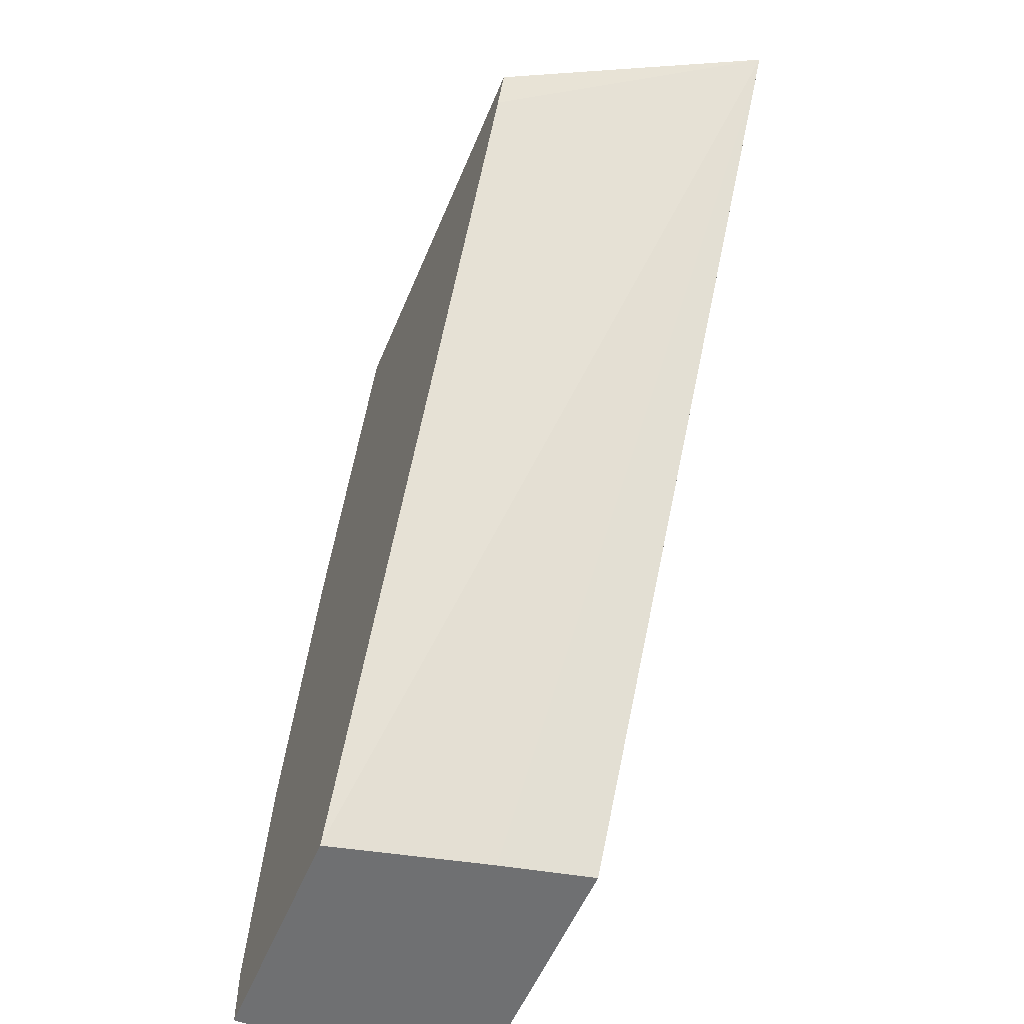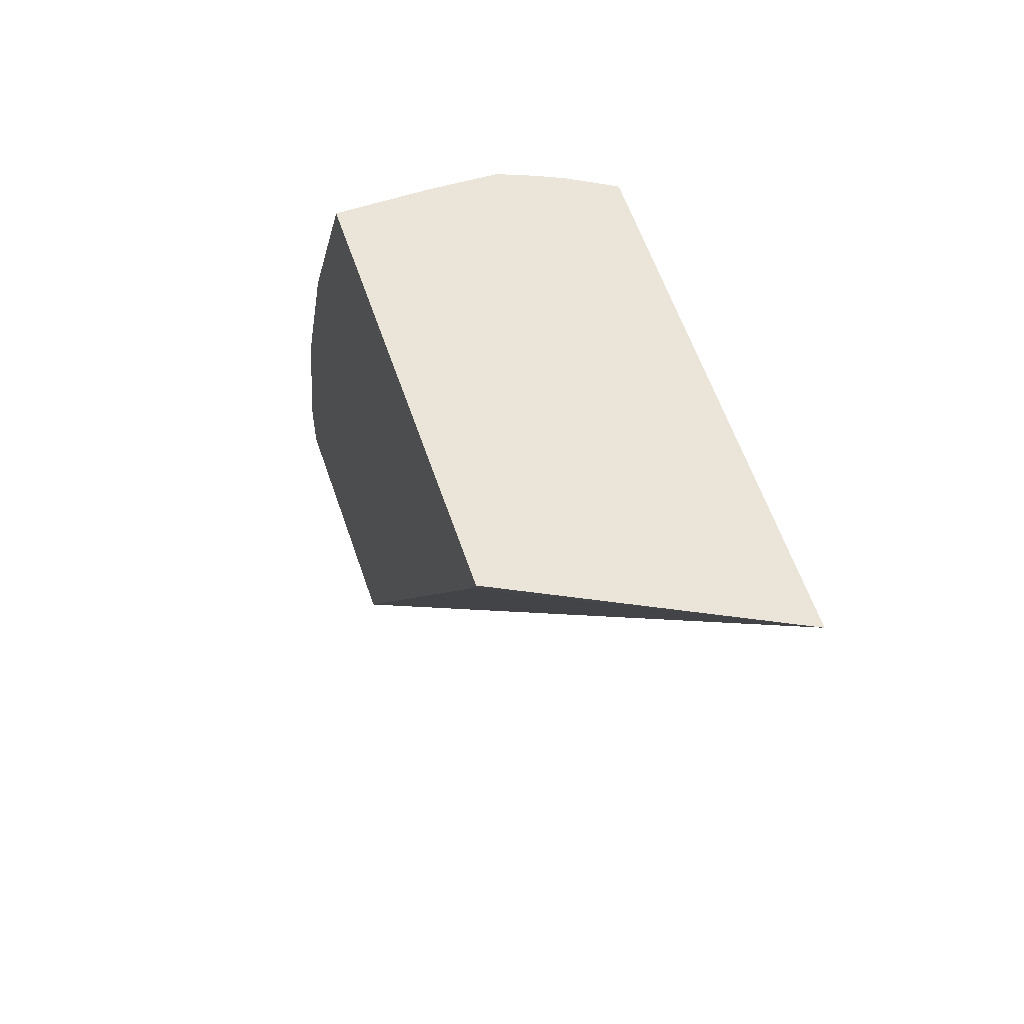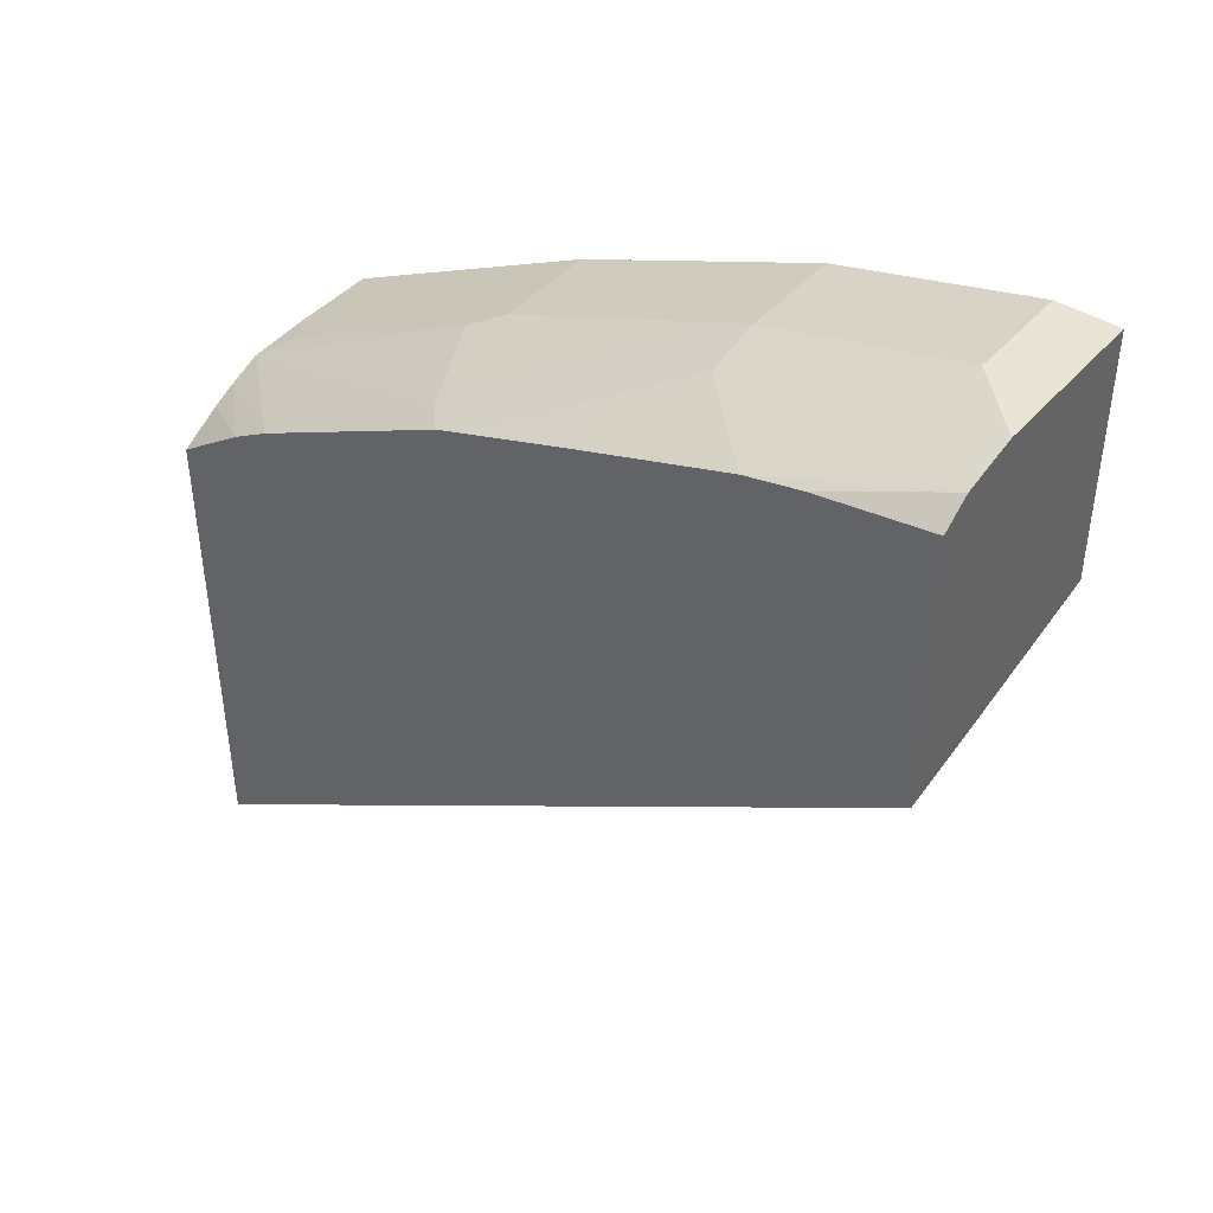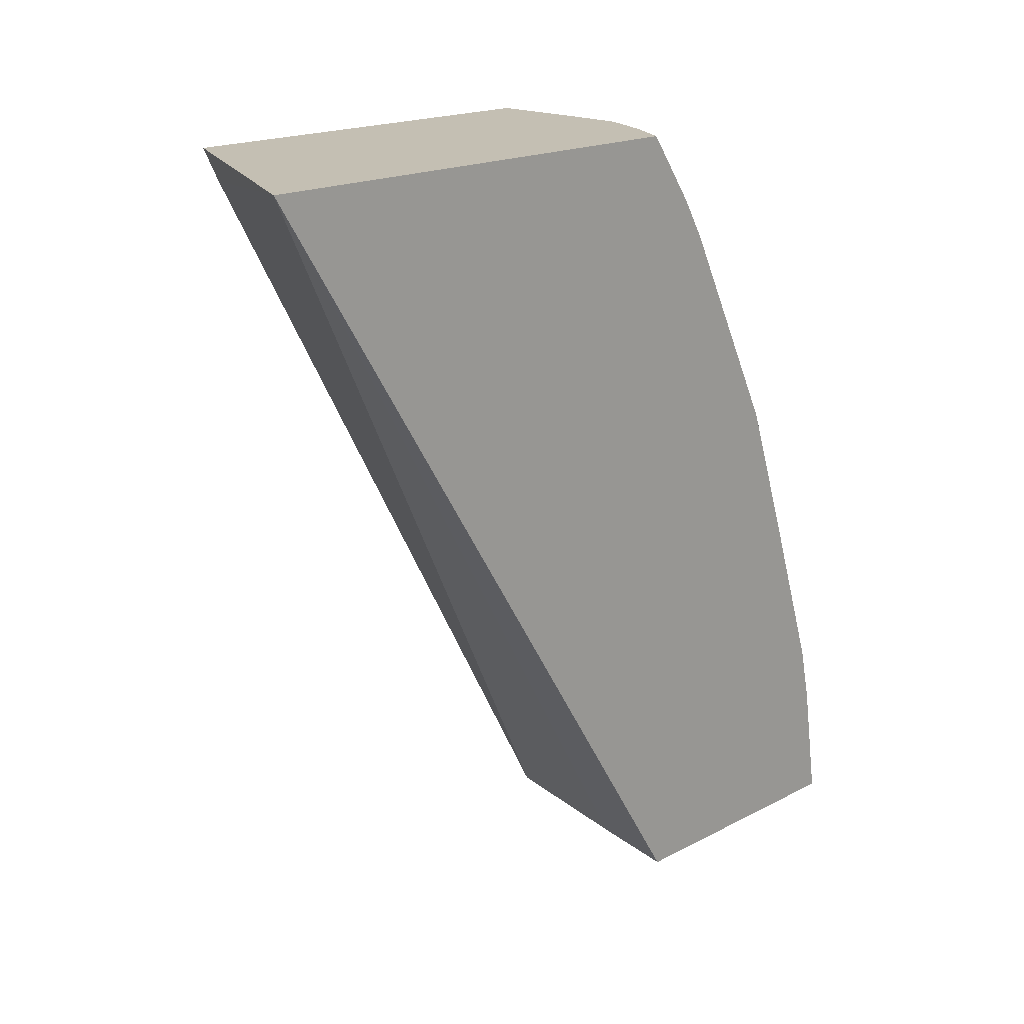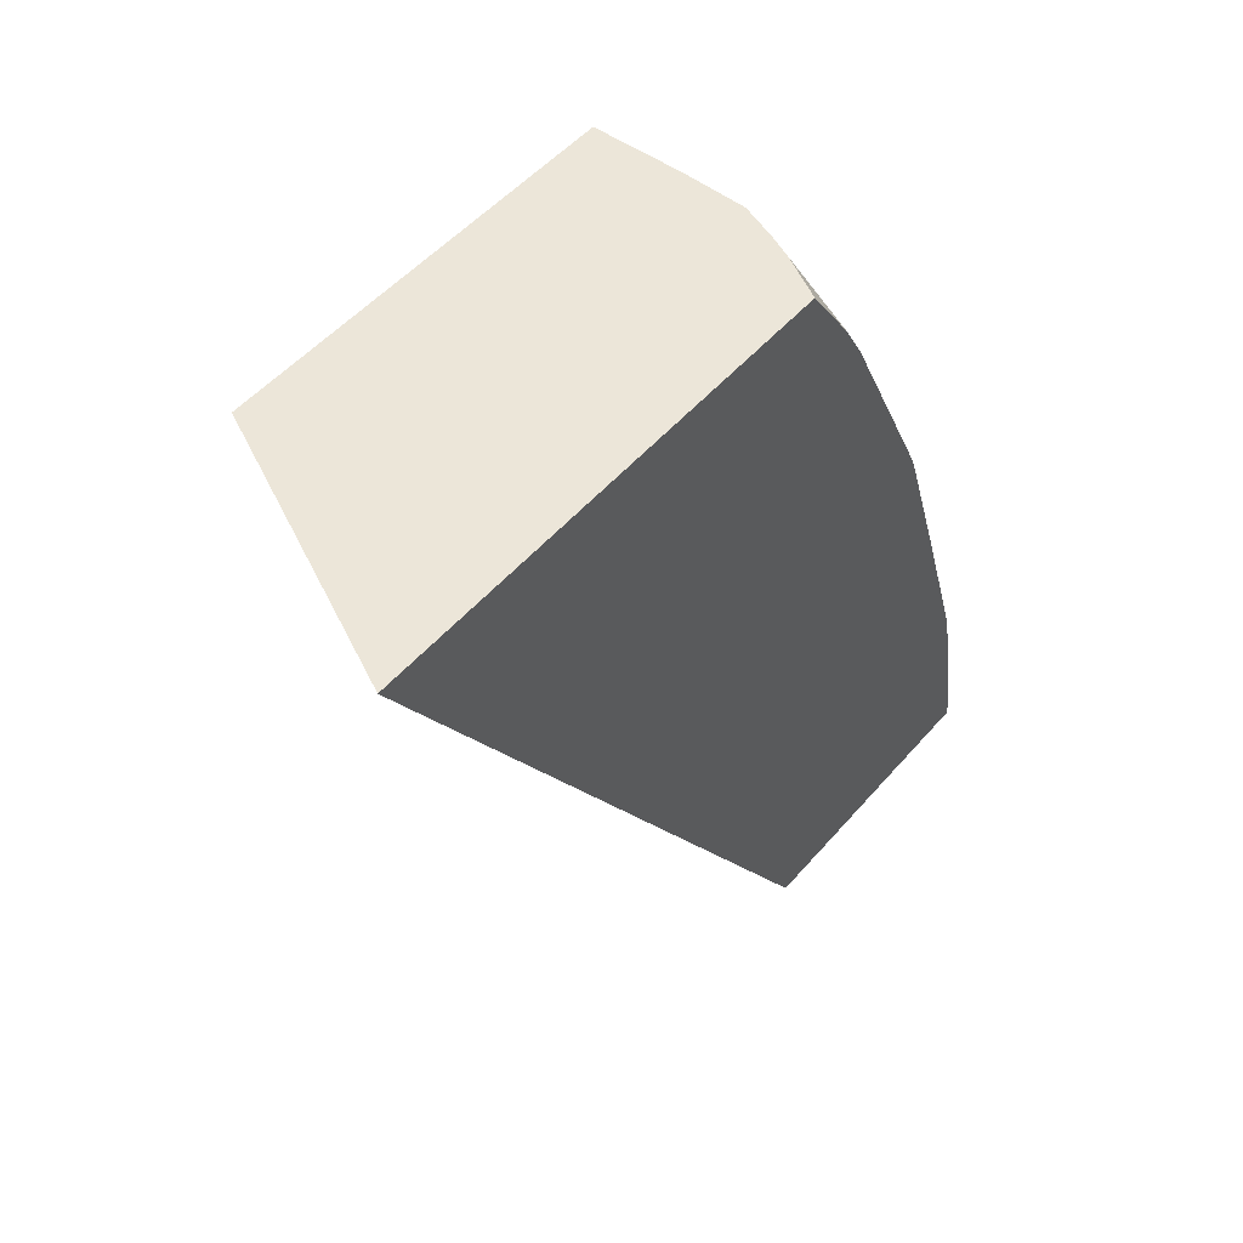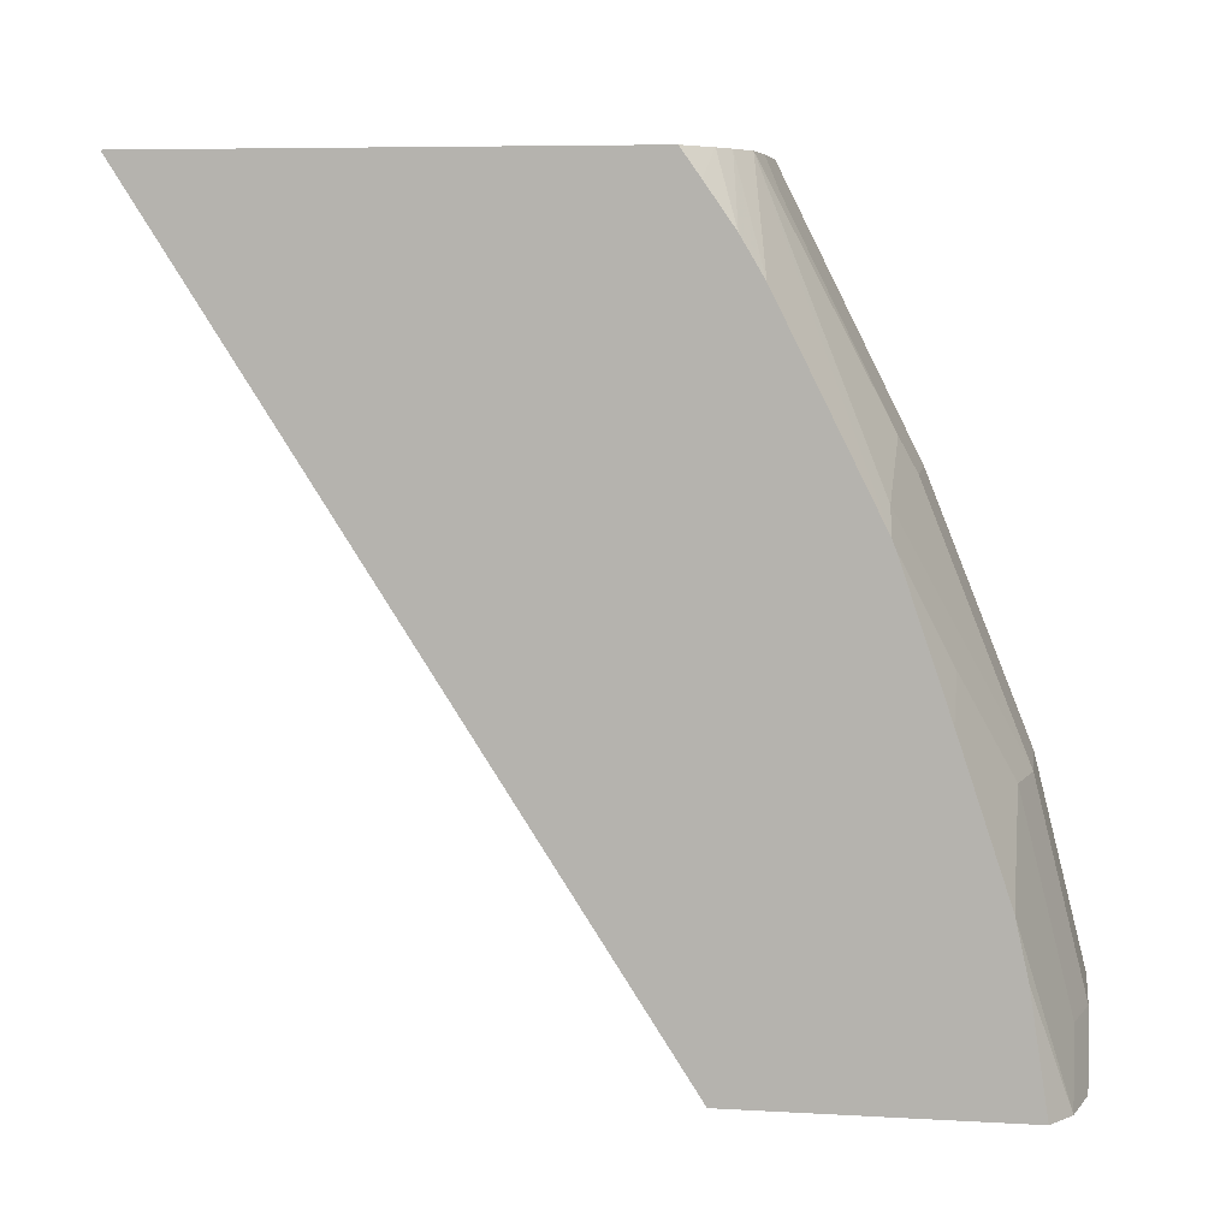
<metadata>
{"format":"obj","ext":"obj","renderer":"f3d","projection":"perspective","resolution":1024,"background":"white","views":[{"elev":-54.8,"azim":157.7,"up":"+Y"},{"elev":58.7,"azim":161.4,"up":"+Y"},{"elev":42.4,"azim":-52.7,"up":"+Z"},{"elev":17.8,"azim":-135.9,"up":"+Y"},{"elev":49.4,"azim":-141.4,"up":"+Y"},{"elev":7.1,"azim":-80.8,"up":"+Y"}]}
</metadata>
<code>
v -0.08718 -0.2521 0.2457
v -0.07461 -0.2521 0.2485
v -0.08718 -0.2521 0.3435
v -0.08718 0.01458 0.07417
v -0.07055 -0.2521 0.2494
v -0.07683 -0.2521 0.3506
v -0.08718 -0.2114 0.3372
v -0.08718 0.02335 0.06856
v 0.00106 -0.2521 0.2662
v -0.05464 -0.2521 0.2529
v -0.05686 -0.2521 0.355
v -0.03551 -0.2307 0.355
v -0.05547 -0.2307 0.3506
v -0.08718 -0.1915 0.3328
v -0.08718 0.02335 0.2364
v 0.00106 0.02335 0.1126
v 0.00106 0.01879 0.1149
v 0.00106 0.01183 0.1184
v 0.00106 -0.2521 0.355
v -0.03551 -0.1597 0.3372
v -0.05547 -0.1597 0.3328
v 0.00106 -0.2307 0.355
v -0.07322 -0.1775 0.3328
v -0.08718 -0.1382 0.3151
v -0.08718 0.01388 0.2431
v -0.07229 0.02335 0.245
v 0.00106 0.02335 0.2546
v -0.03551 -0.07103 0.3017
v -0.04143 -0.1479 0.3313
v 0.00106 -0.1597 0.3372
v -0.07322 -0.1242 0.3151
v -0.08718 -0.08877 0.2982
v -0.08718 -0.0008678 0.2534
v -0.06378 0.02335 0.2489
v -0.02991 0.02335 0.2546
v 0.00106 -0.0167 0.2746
v 0.00106 -0.06995 0.3012
v 0.00106 -0.05221 0.2923
v -0.04143 -0.05919 0.2958
v 0.00106 -0.07103 0.3017
v -0.05325 -0.1242 0.3195
v -0.08718 -0.08556 0.2969
v -0.08718 -0.01457 0.2614
v -0.05208 0.02335 0.2536
v -0.04143 0.01183 0.2603
v -0.07692 -0.07694 0.2958
f 20 40 28
f 14 31 24
f 20 30 40
f 20 31 21
f 20 29 31
f 20 39 29
f 20 28 39
f 15 25 26
f 21 31 23
f 12 22 30
f 13 23 14
f 13 21 23
f 12 30 20
f 12 21 13
f 12 20 21
f 11 22 12
f 11 19 22
f 24 31 32
f 9 22 19
f 14 23 31
f 25 33 26
f 35 45 39
f 27 35 36
f 9 30 22
f 42 44 43
f 42 46 44
f 41 46 42
f 39 46 41
f 39 44 46
f 39 45 44
f 35 38 36
f 35 39 38
f 35 44 45
f 34 43 44
f 33 43 34
f 31 42 32
f 31 41 42
f 29 39 41
f 29 41 31
f 28 40 37
f 28 38 39
f 28 37 38
f 26 33 34
f 9 40 30
f 1 2 5
f 9 38 37
f 1 4 2
f 1 8 4
f 1 15 8
f 1 25 15
f 1 33 25
f 1 43 33
f 1 42 43
f 1 32 42
f 2 4 5
f 1 24 32
f 1 3 7
f 1 6 3
f 1 11 6
f 1 19 11
f 1 9 19
f 1 10 9
f 1 5 10
f 9 37 40
f 1 7 14
f 3 6 7
f 1 14 24
f 4 9 10
f 9 36 38
f 4 8 9
f 9 27 36
f 9 16 27
f 9 17 16
f 9 18 17
f 8 17 18
f 8 16 17
f 8 27 16
f 8 18 9
f 8 44 35
f 8 34 44
f 8 26 34
f 8 15 26
f 6 14 7
f 6 13 14
f 6 12 13
f 8 35 27
f 6 11 12
f 4 10 5

</code>
